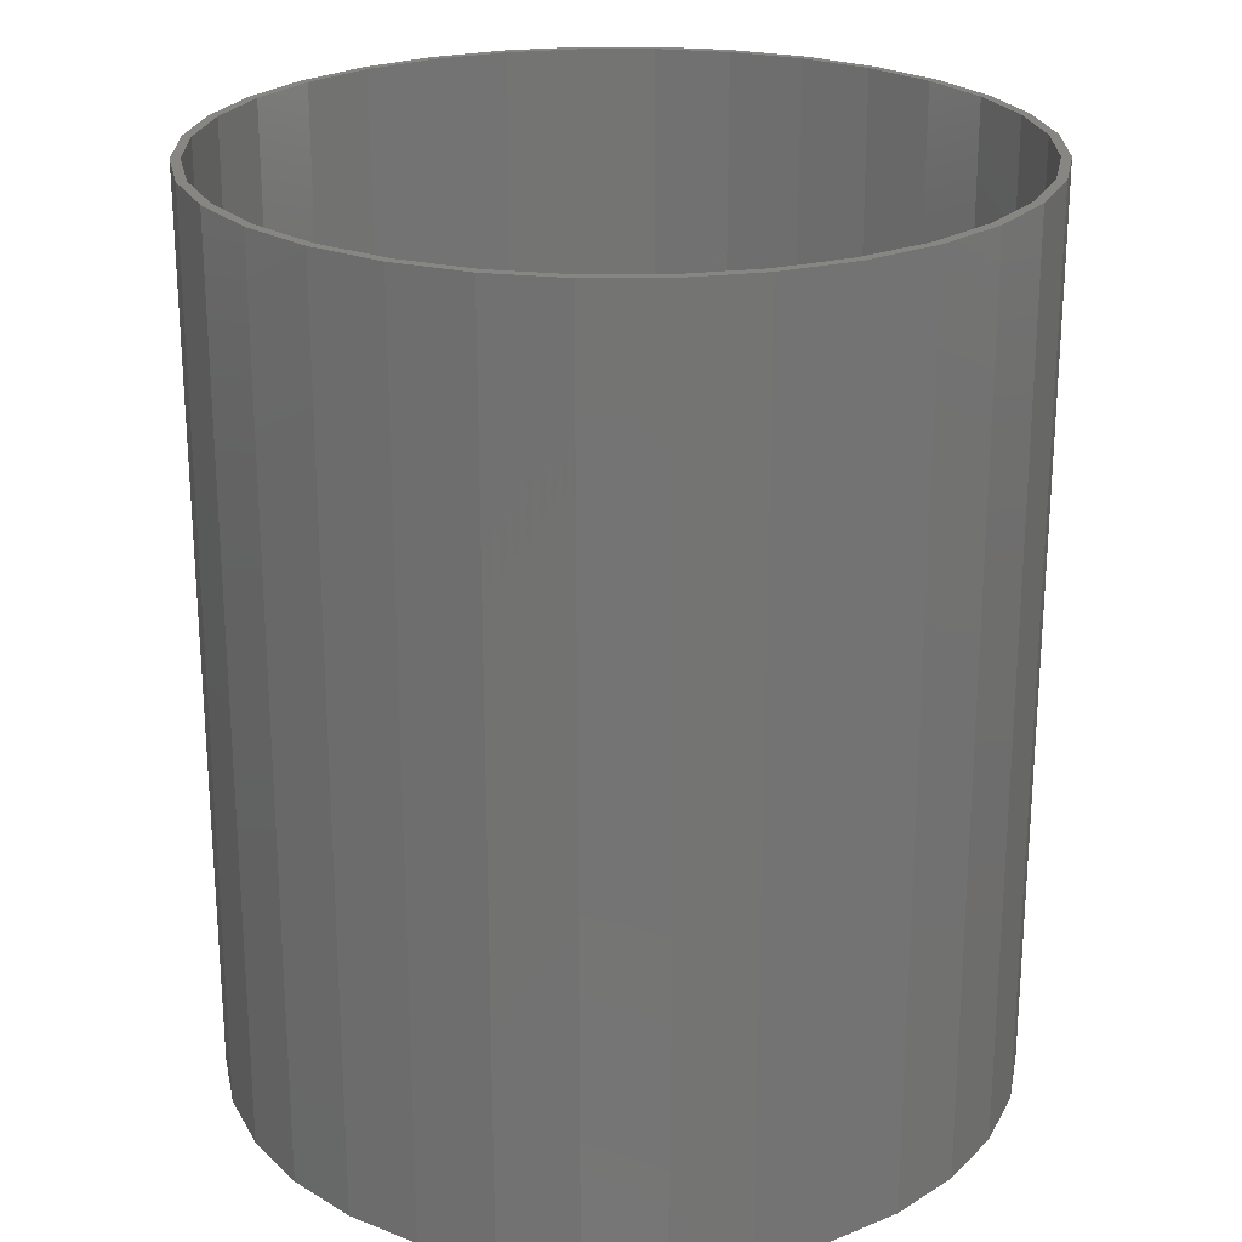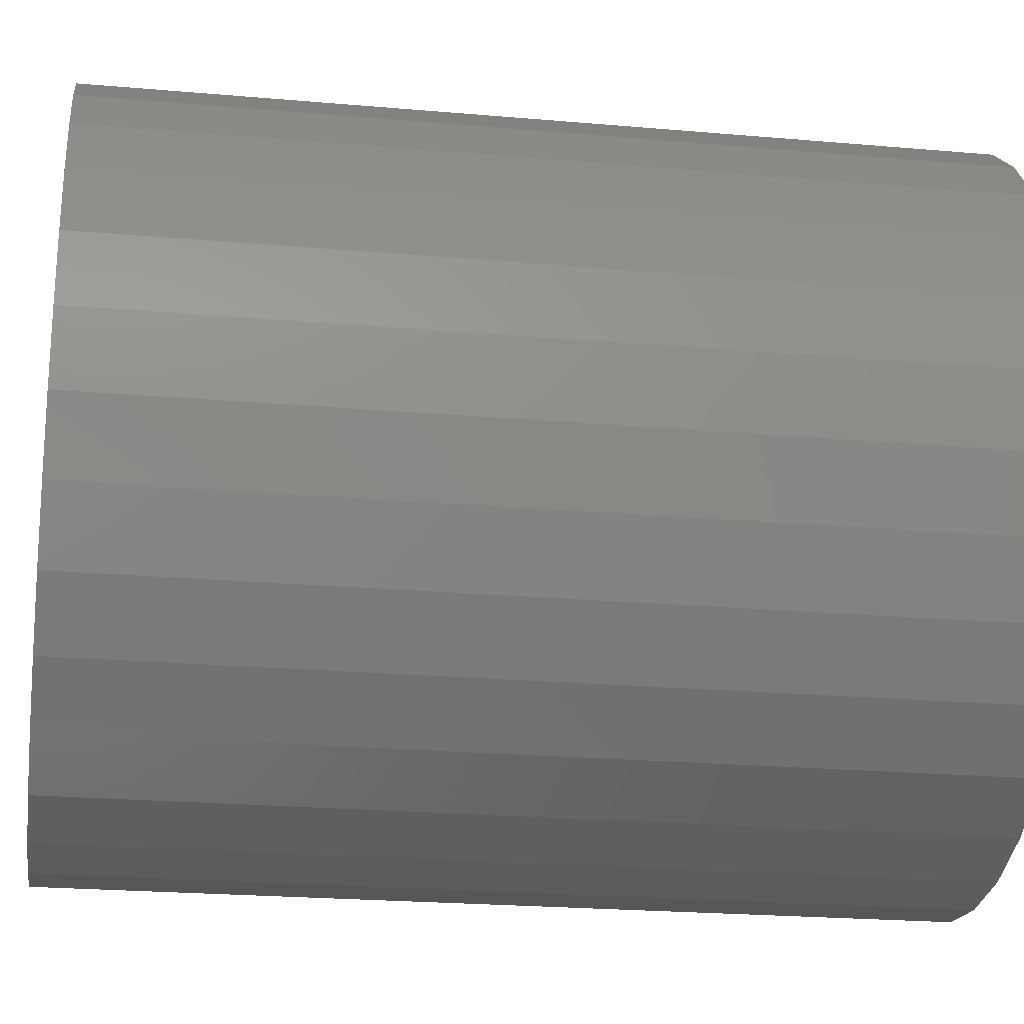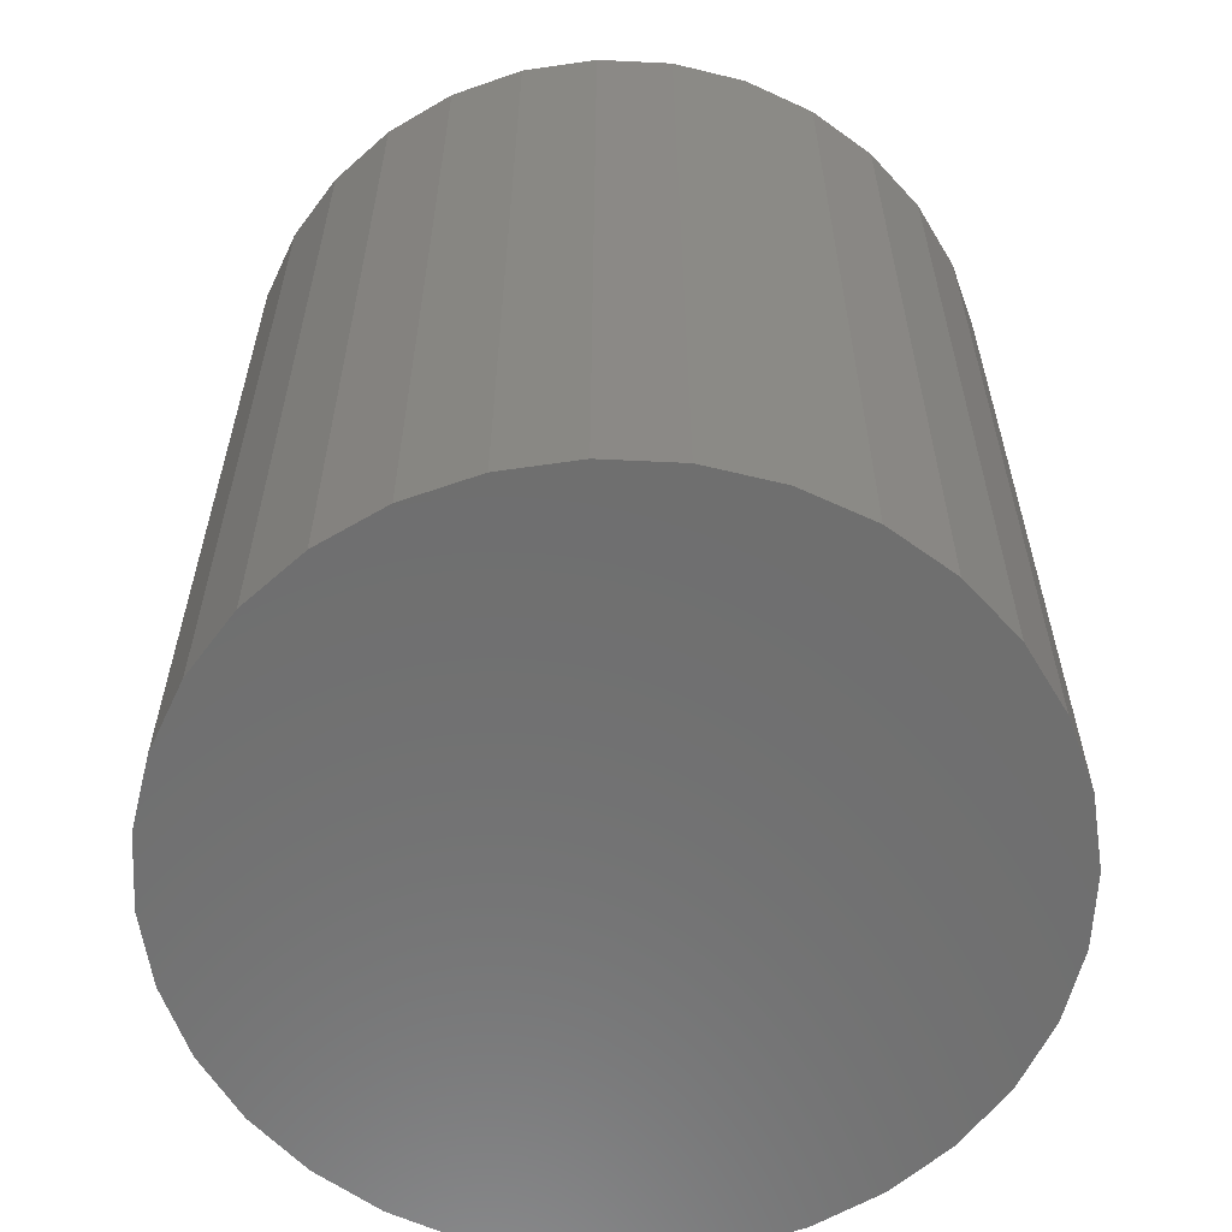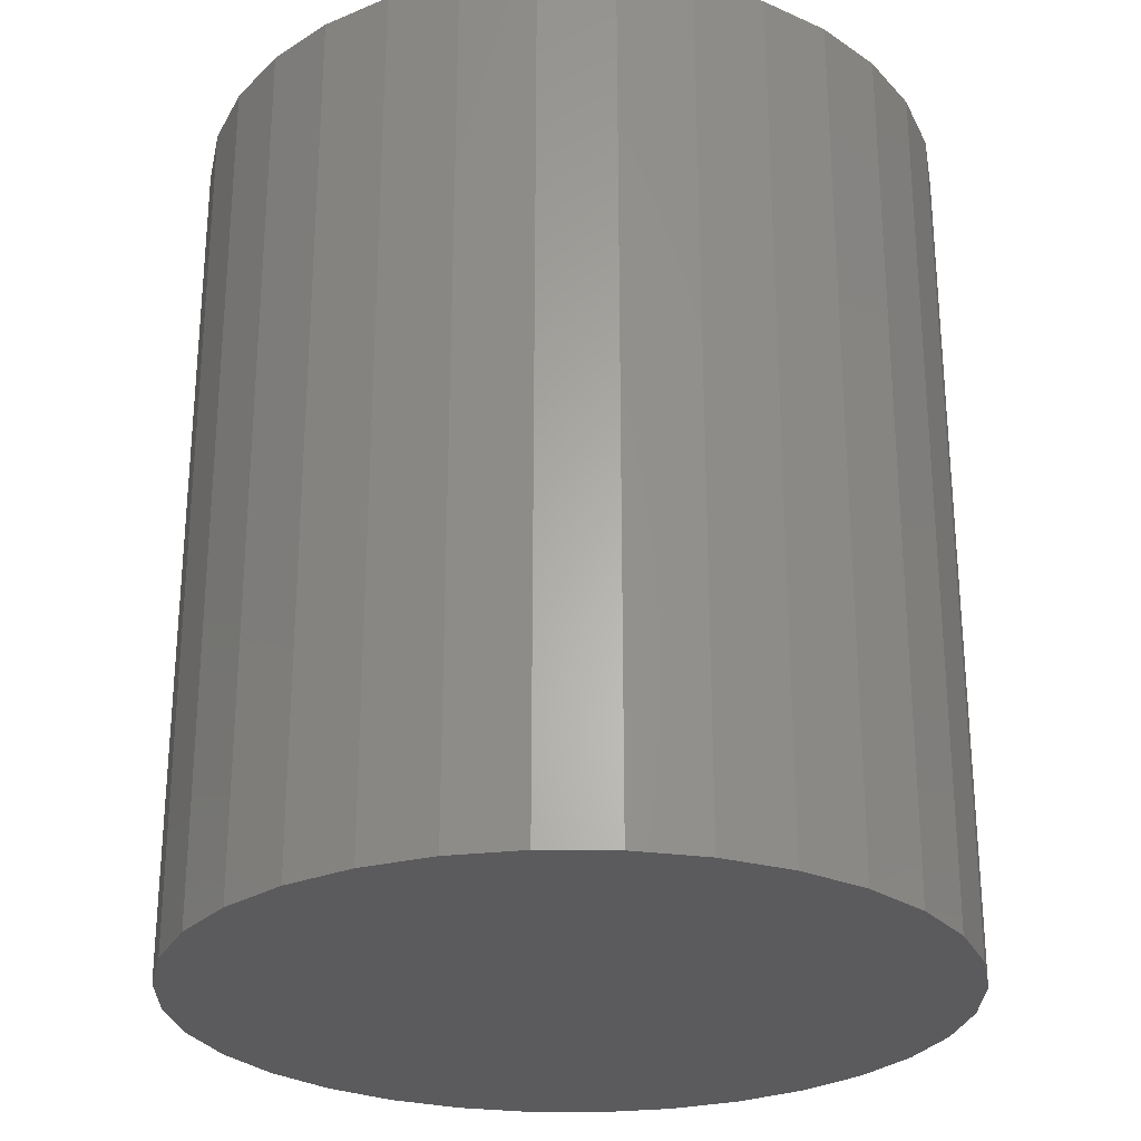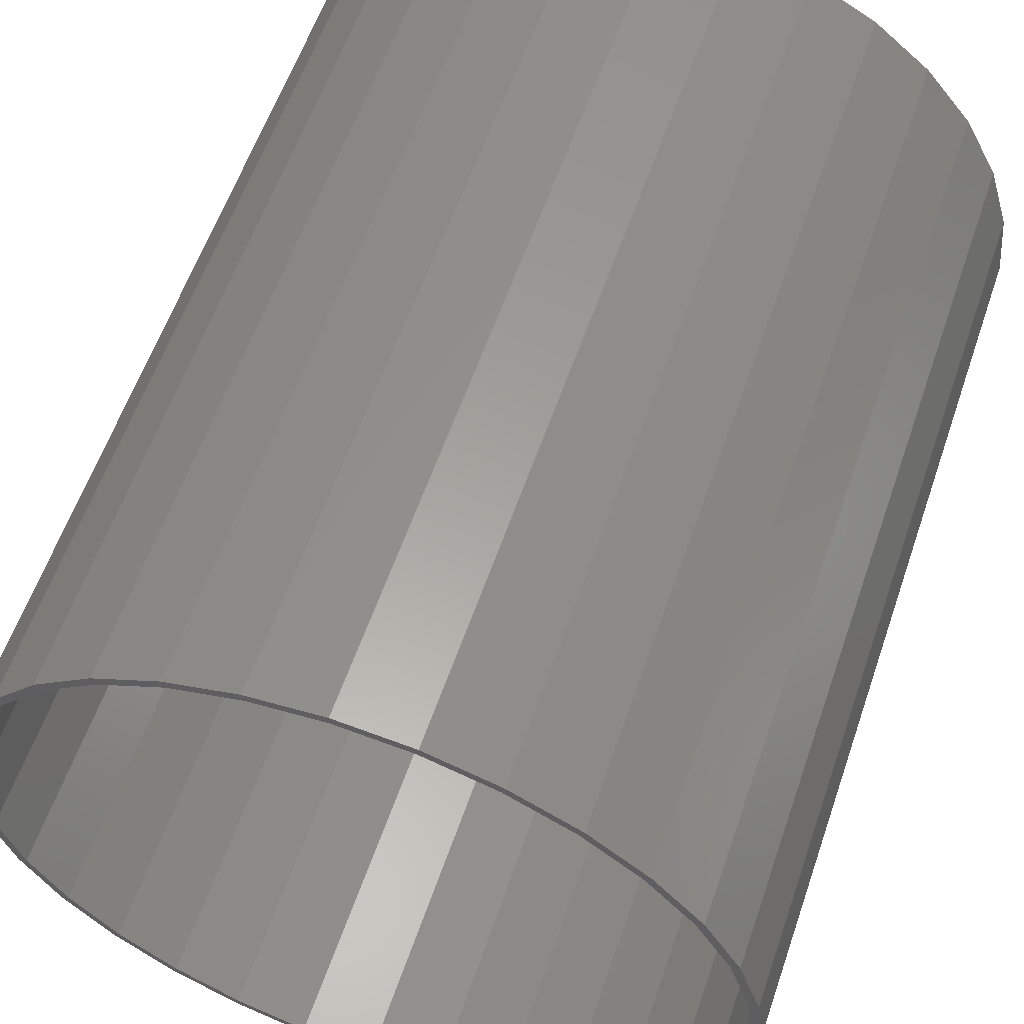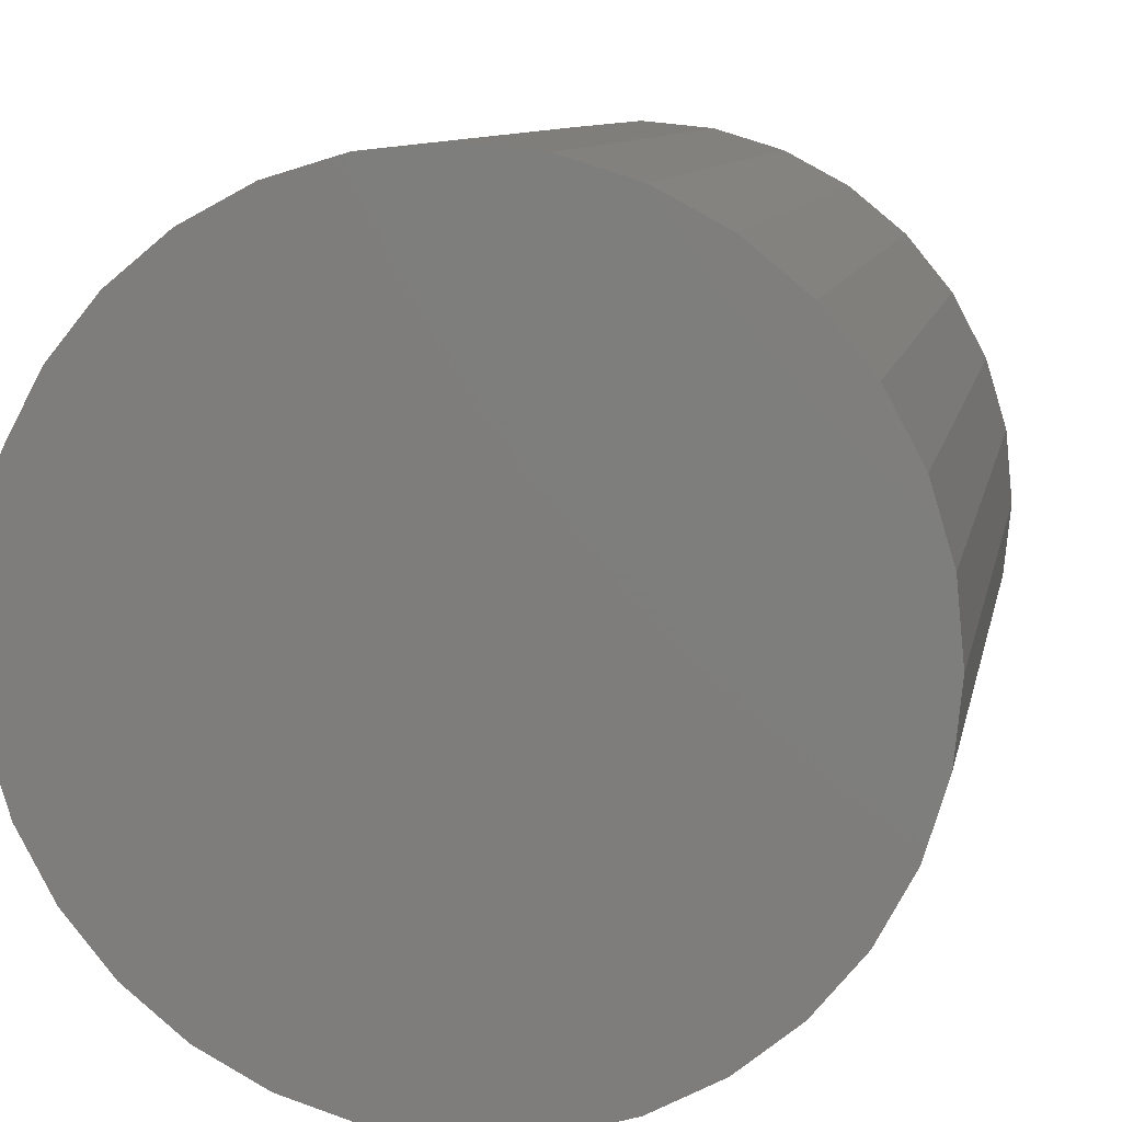
<metadata>
{"format":"stl","ext":"stl","renderer":"f3d","projection":"perspective","resolution":1024,"background":"white","views":[{"elev":23.7,"azim":173.9,"up":"+Z"},{"elev":-22.9,"azim":81.5,"up":"+Y"},{"elev":-60.5,"azim":81.6,"up":"+Z"},{"elev":-26.9,"azim":61.0,"up":"+Z"},{"elev":58.9,"azim":18.9,"up":"+Y"},{"elev":9.3,"azim":-169.4,"up":"+Y"}]}
</metadata>
<code>
# stl→obj: 128 verts, 252 faces
v -0.05978 0.3175 0.75
v 0.003372 0.3159 0.75
v 0.003372 0.3237 0.75
v -0.05825 0.3098 0.75
v -0.1205 0.299 0.75
v -0.1175 0.2918 0.75
v -0.1765 0.2691 0.75
v -0.1721 0.2626 0.75
v -0.2255 0.2289 0.75
v -0.22 0.2234 0.75
v -0.2658 0.1798 0.75
v -0.2593 0.1755 0.75
v -0.2957 0.1239 0.75
v -0.2885 0.1209 0.75
v -0.3141 0.06315 0.75
v -0.3064 0.06162 0.75
v -0.2885 -0.1209 0.75
v -0.3064 -0.06162 0.75
v -0.3141 -0.06315 0.75
v -0.2957 -0.1239 0.75
v -0.2593 -0.1755 0.75
v -0.2658 -0.1798 0.75
v -0.22 -0.2234 0.75
v -0.2255 -0.2289 0.75
v -0.1721 -0.2626 0.75
v -0.1765 -0.2691 0.75
v -0.1175 -0.2918 0.75
v -0.1205 -0.299 0.75
v -0.05825 -0.3098 0.75
v -0.05978 -0.3175 0.75
v 0.003372 -0.3159 0.75
v 0.003372 -0.3237 0.75
v 0.06652 0.3175 0.75
v 0.065 0.3098 0.75
v 0.1272 0.299 0.75
v 0.1243 0.2918 0.75
v 0.1832 0.2691 0.75
v 0.1789 0.2626 0.75
v 0.2323 0.2289 0.75
v 0.2267 0.2234 0.75
v 0.2725 0.1798 0.75
v 0.266 0.1755 0.75
v 0.3024 0.1239 0.75
v 0.2952 0.1209 0.75
v 0.3208 0.06315 0.75
v 0.3132 0.06162 0.75
v 0.3192 0 0.75
v 0.3208 -0.06315 0.75
v 0.3132 -0.06162 0.75
v 0.2952 -0.1209 0.75
v 0.3024 -0.1239 0.75
v 0.266 -0.1755 0.75
v 0.2725 -0.1798 0.75
v 0.2267 -0.2234 0.75
v 0.2323 -0.2289 0.75
v 0.1789 -0.2626 0.75
v 0.1832 -0.2691 0.75
v 0.1243 -0.2918 0.75
v 0.1272 -0.299 0.75
v 0.065 -0.3098 0.75
v 0.06652 -0.3175 0.75
v 0.3271 0 0.75
v -0.3203 3.964e-17 0.75
v -0.3125 3.868e-17 0.75
v 0.003372 -0.3159 0.007812
v 0.065 -0.3098 0.007812
v 0.1243 -0.2918 0.007812
v 0.1789 -0.2626 0.007812
v 0.2267 -0.2234 0.007812
v 0.266 -0.1755 0.007812
v 0.2952 -0.1209 0.007812
v 0.3132 -0.06162 0.007812
v 0.3192 -7.736e-17 0.007812
v -0.05825 -0.3098 0.007812
v -0.1175 -0.2918 0.007812
v -0.1721 -0.2626 0.007812
v -0.22 -0.2234 0.007812
v -0.2593 -0.1755 0.007812
v -0.2885 -0.1209 0.007812
v -0.3064 -0.06162 0.007812
v -0.3125 3.868e-17 0.007812
v 0.003372 0.3159 0.007812
v -0.05825 0.3098 0.007812
v -0.1175 0.2918 0.007812
v -0.1721 0.2626 0.007812
v -0.22 0.2234 0.007812
v -0.2593 0.1755 0.007812
v -0.2885 0.1209 0.007812
v -0.3064 0.06162 0.007812
v 0.065 0.3098 0.007812
v 0.1243 0.2918 0.007812
v 0.1789 0.2626 0.007812
v 0.2267 0.2234 0.007812
v 0.266 0.1755 0.007812
v 0.2952 0.1209 0.007812
v 0.3132 0.06162 0.007812
v 0.003372 0.3237 0
v 0.06652 0.3175 0
v -0.05978 0.3175 0
v 0.003372 -0.3237 0
v -0.05978 -0.3175 0
v 0.06652 -0.3175 0
v -0.1205 -0.299 0
v 0.1272 -0.299 0
v -0.1765 -0.2691 0
v 0.1832 -0.2691 0
v -0.2255 -0.2289 0
v 0.2323 -0.2289 0
v -0.2658 -0.1798 0
v 0.2725 -0.1798 0
v -0.2957 -0.1239 0
v 0.3024 -0.1239 0
v -0.3141 -0.06315 0
v 0.3208 -0.06315 0
v -0.3203 3.964e-17 0
v 0.3271 0 0
v -0.3141 0.06315 0
v 0.3208 0.06315 0
v -0.2957 0.1239 0
v 0.3024 0.1239 0
v -0.2658 0.1798 0
v 0.2725 0.1798 0
v -0.2255 0.2289 0
v 0.2323 0.2289 0
v -0.1765 0.2691 0
v 0.1832 0.2691 0
v -0.1205 0.299 0
v 0.1272 0.299 0
f 1 2 3
f 4 2 1
f 1 5 4
f 4 5 6
f 6 5 7
f 6 7 8
f 8 7 9
f 8 9 10
f 10 9 11
f 10 11 12
f 12 11 13
f 12 13 14
f 14 13 15
f 14 15 16
f 17 18 19
f 19 20 17
f 21 17 20
f 20 22 21
f 23 21 22
f 22 24 23
f 25 23 24
f 24 26 25
f 27 25 26
f 26 28 27
f 29 27 28
f 28 30 29
f 30 31 29
f 31 30 32
f 2 33 3
f 33 2 34
f 33 34 35
f 34 36 35
f 37 35 36
f 36 38 37
f 39 37 38
f 38 40 39
f 41 39 40
f 40 42 41
f 43 41 42
f 42 44 43
f 45 43 44
f 44 46 45
f 47 45 46
f 48 49 50
f 48 50 51
f 51 50 52
f 51 52 53
f 53 52 54
f 53 54 55
f 55 54 56
f 55 56 57
f 57 56 58
f 57 58 59
f 59 58 60
f 59 60 61
f 61 60 31
f 61 31 32
f 62 45 47
f 62 47 49
f 62 49 48
f 63 19 18
f 63 18 64
f 63 64 16
f 63 16 15
f 65 60 66
f 66 60 58
f 66 58 67
f 67 58 56
f 67 56 68
f 68 56 54
f 68 54 69
f 69 54 52
f 69 52 70
f 70 52 50
f 70 50 71
f 71 50 49
f 71 49 72
f 72 49 47
f 72 47 73
f 60 65 31
f 31 65 74
f 31 74 29
f 29 74 75
f 29 75 27
f 27 75 76
f 27 76 25
f 25 76 77
f 25 77 23
f 23 77 78
f 23 78 21
f 21 78 79
f 21 79 17
f 17 79 80
f 17 80 18
f 18 80 81
f 18 81 64
f 82 4 83
f 83 4 6
f 83 6 84
f 84 6 8
f 84 8 85
f 85 8 10
f 85 10 86
f 86 10 12
f 86 12 87
f 87 12 14
f 87 14 88
f 88 14 16
f 88 16 89
f 89 16 64
f 89 64 81
f 4 82 2
f 2 82 90
f 2 90 34
f 34 90 91
f 34 91 36
f 36 91 92
f 36 92 38
f 38 92 93
f 38 93 40
f 40 93 94
f 40 94 42
f 42 94 95
f 42 95 44
f 44 95 96
f 44 96 46
f 46 96 73
f 46 73 47
f 83 90 82
f 90 83 91
f 91 83 84
f 91 84 92
f 92 84 85
f 92 85 93
f 93 85 86
f 93 86 94
f 94 86 87
f 94 87 95
f 95 87 88
f 95 88 96
f 96 88 89
f 96 89 73
f 73 89 81
f 73 81 72
f 72 81 80
f 72 80 71
f 71 80 79
f 71 79 70
f 70 79 78
f 70 78 69
f 69 78 77
f 69 77 68
f 68 77 76
f 68 76 67
f 67 76 75
f 67 75 66
f 66 75 74
f 66 74 65
f 97 98 99
f 100 101 102
f 102 101 103
f 102 103 104
f 104 103 105
f 104 105 106
f 106 105 107
f 106 107 108
f 108 107 109
f 108 109 110
f 110 109 111
f 110 111 112
f 112 111 113
f 112 113 114
f 114 113 115
f 114 115 116
f 116 115 117
f 116 117 118
f 118 117 119
f 118 119 120
f 120 119 121
f 120 121 122
f 122 121 123
f 122 123 124
f 124 123 125
f 124 125 126
f 126 125 127
f 126 127 128
f 128 127 99
f 128 99 98
f 116 62 114
f 114 62 48
f 114 48 112
f 112 48 51
f 112 51 110
f 110 51 53
f 110 53 108
f 108 53 55
f 108 55 106
f 106 55 57
f 106 57 104
f 104 57 59
f 104 59 102
f 102 59 61
f 102 61 100
f 100 61 32
f 100 32 101
f 101 32 30
f 101 30 103
f 103 30 28
f 103 28 105
f 105 28 26
f 105 26 107
f 107 26 24
f 107 24 109
f 109 24 22
f 109 22 111
f 111 22 20
f 111 20 113
f 113 20 19
f 113 19 115
f 115 19 63
f 115 63 117
f 117 63 15
f 117 15 119
f 119 15 13
f 119 13 121
f 121 13 11
f 121 11 123
f 123 11 9
f 123 9 125
f 125 9 7
f 125 7 127
f 127 7 5
f 127 5 99
f 99 5 1
f 99 1 97
f 97 1 3
f 97 3 98
f 98 3 33
f 98 33 128
f 128 33 35
f 128 35 126
f 126 35 37
f 126 37 124
f 124 37 39
f 124 39 122
f 122 39 41
f 122 41 120
f 120 41 43
f 120 43 118
f 118 43 45
f 118 45 116
f 116 45 62

</code>
